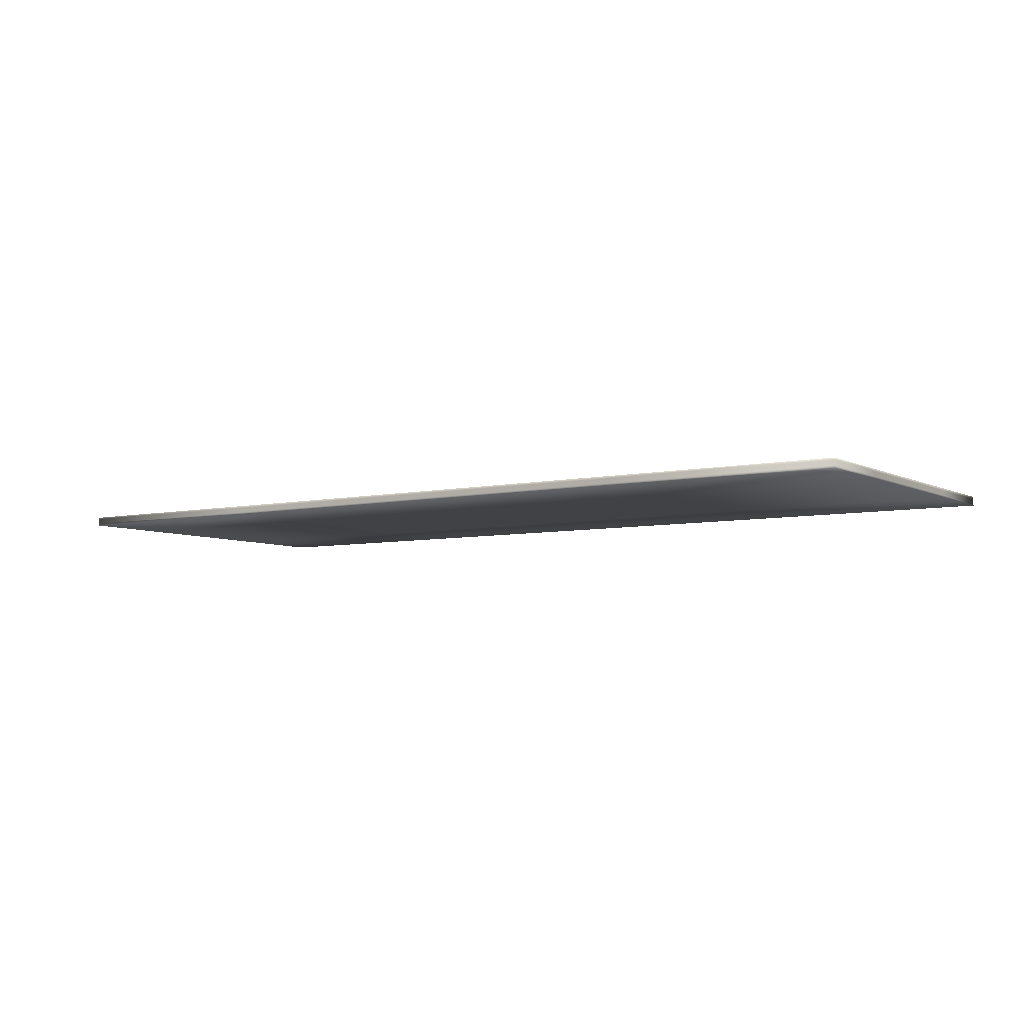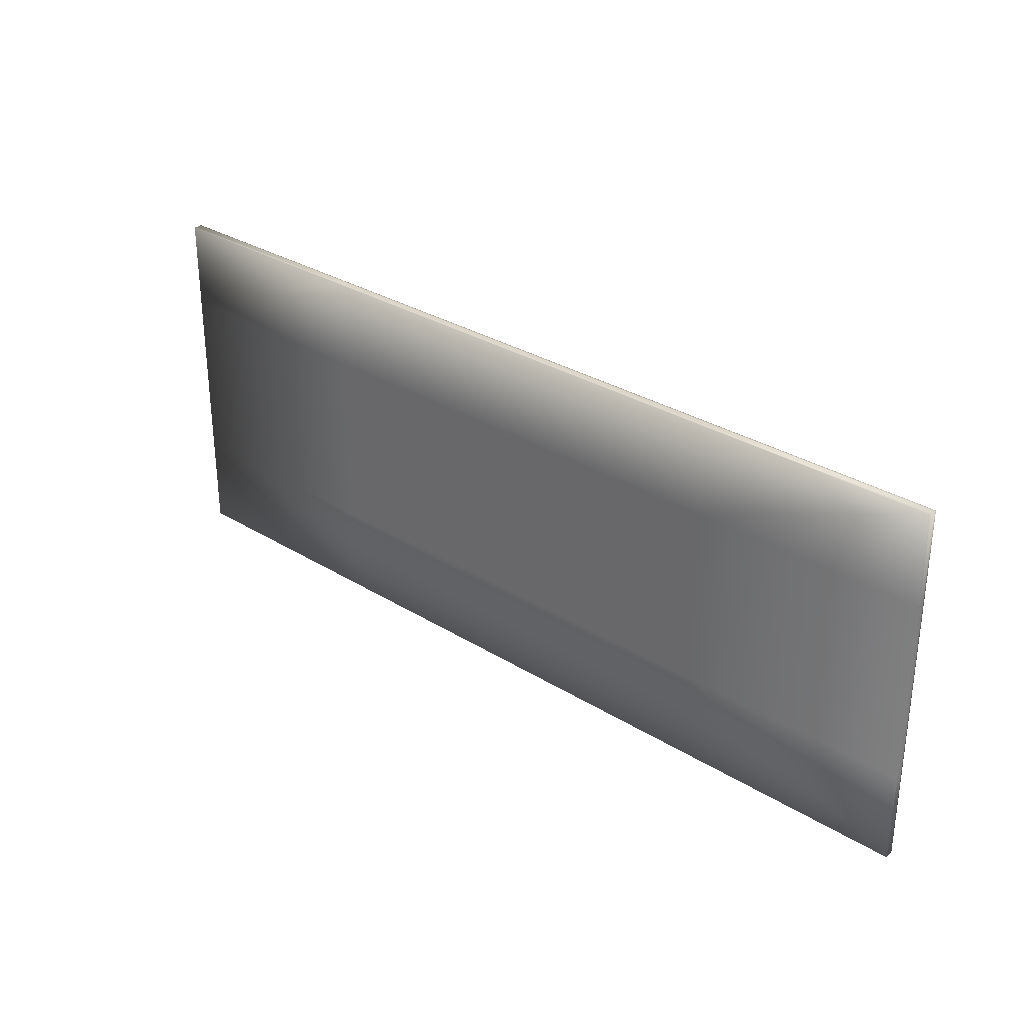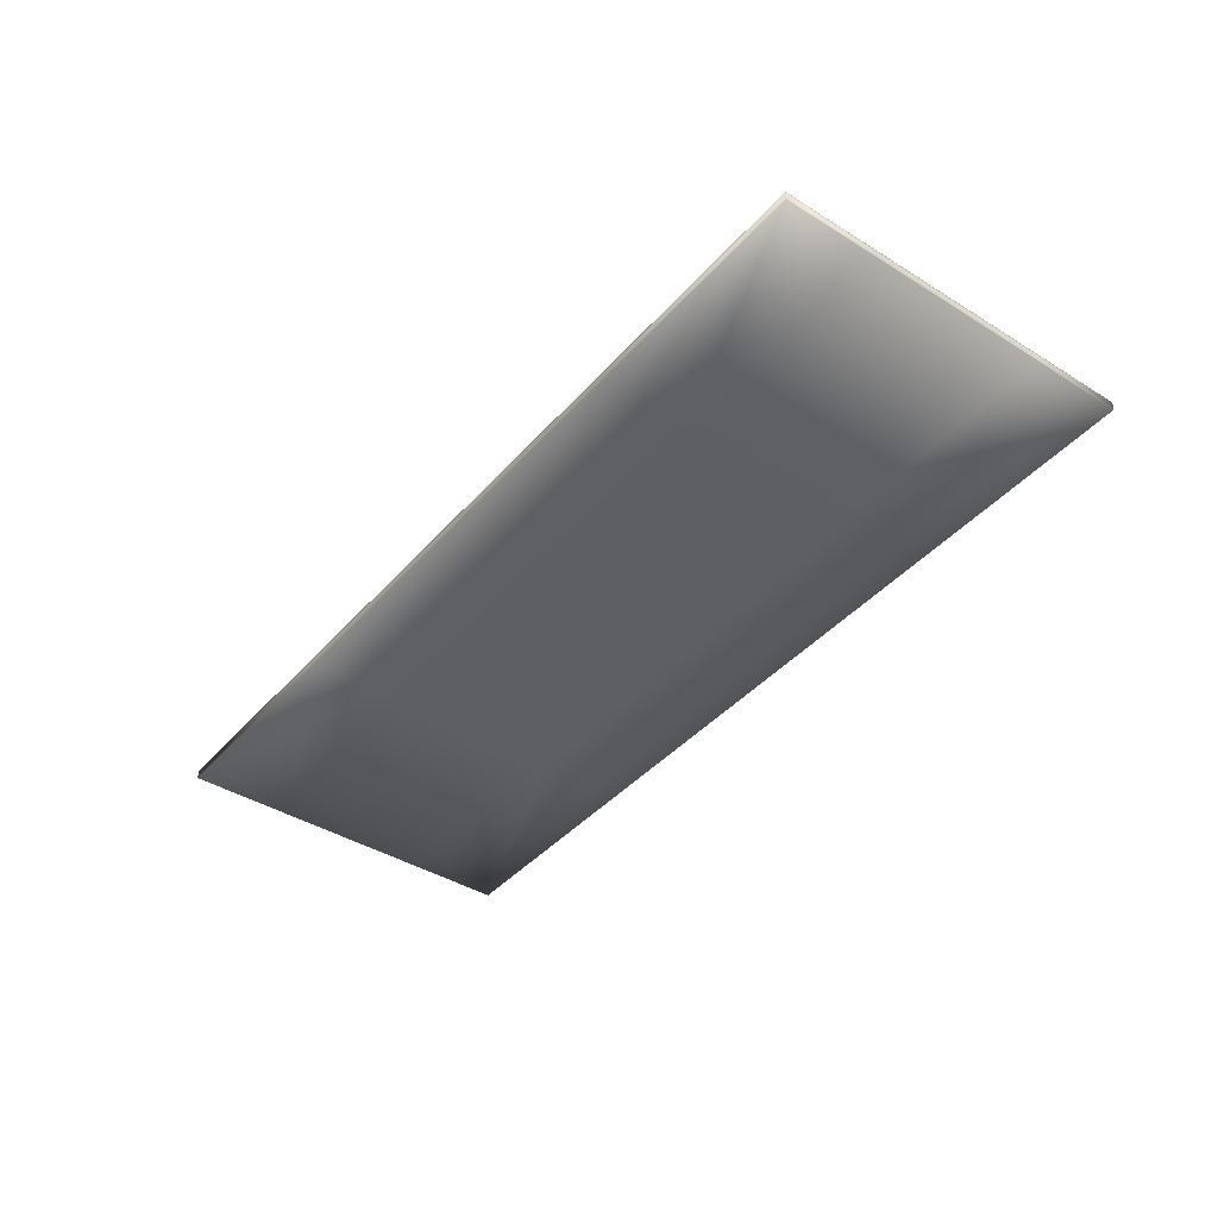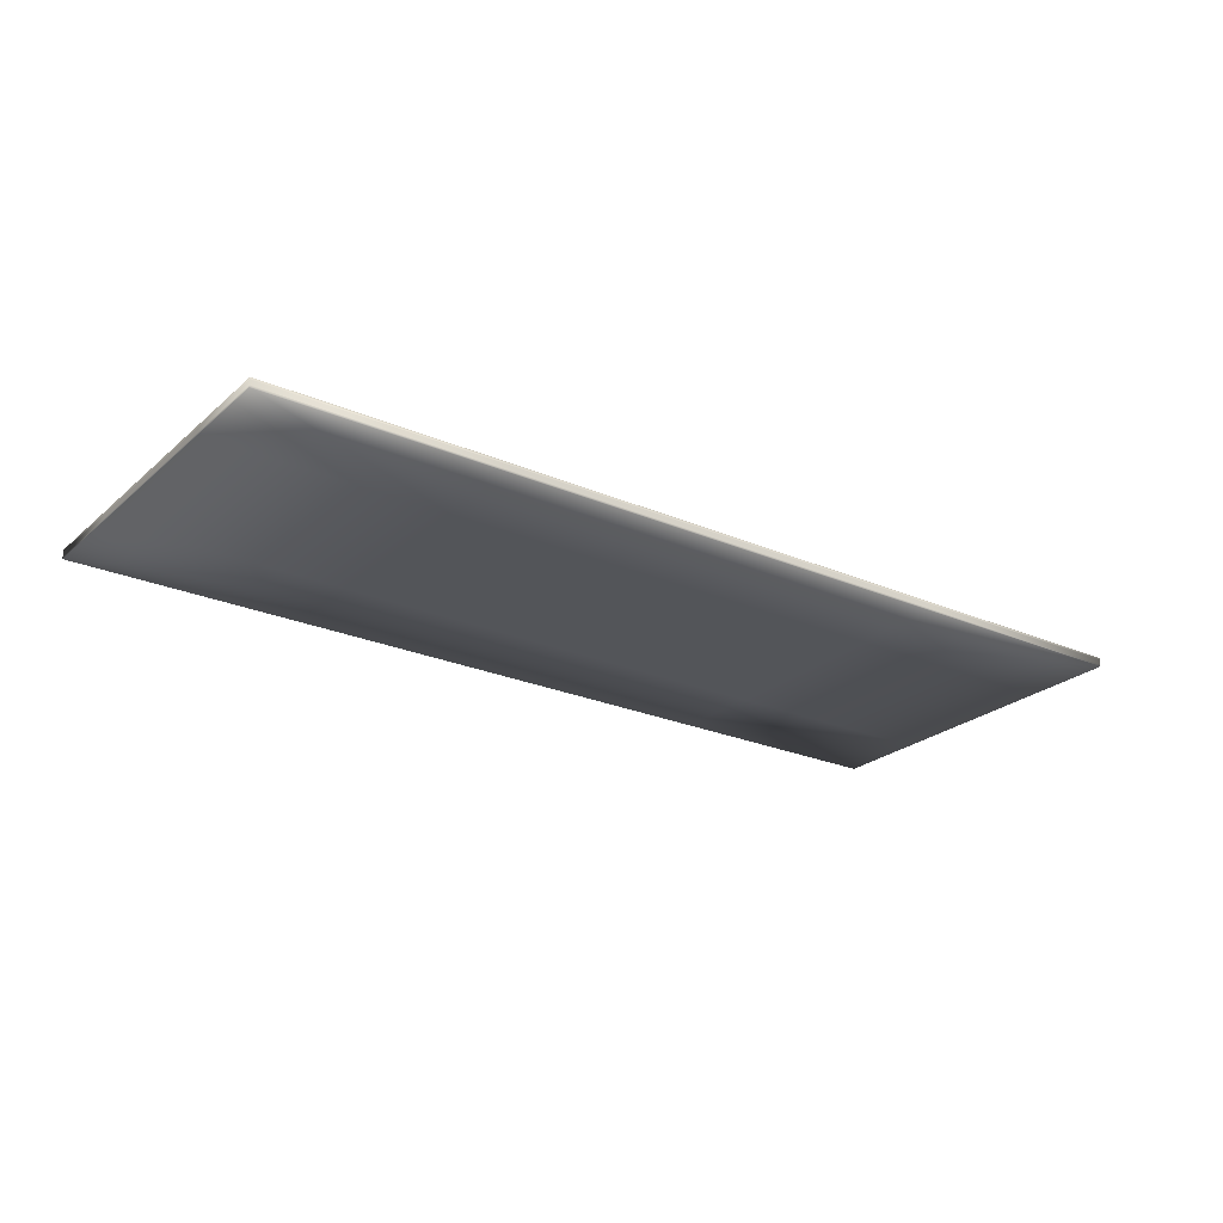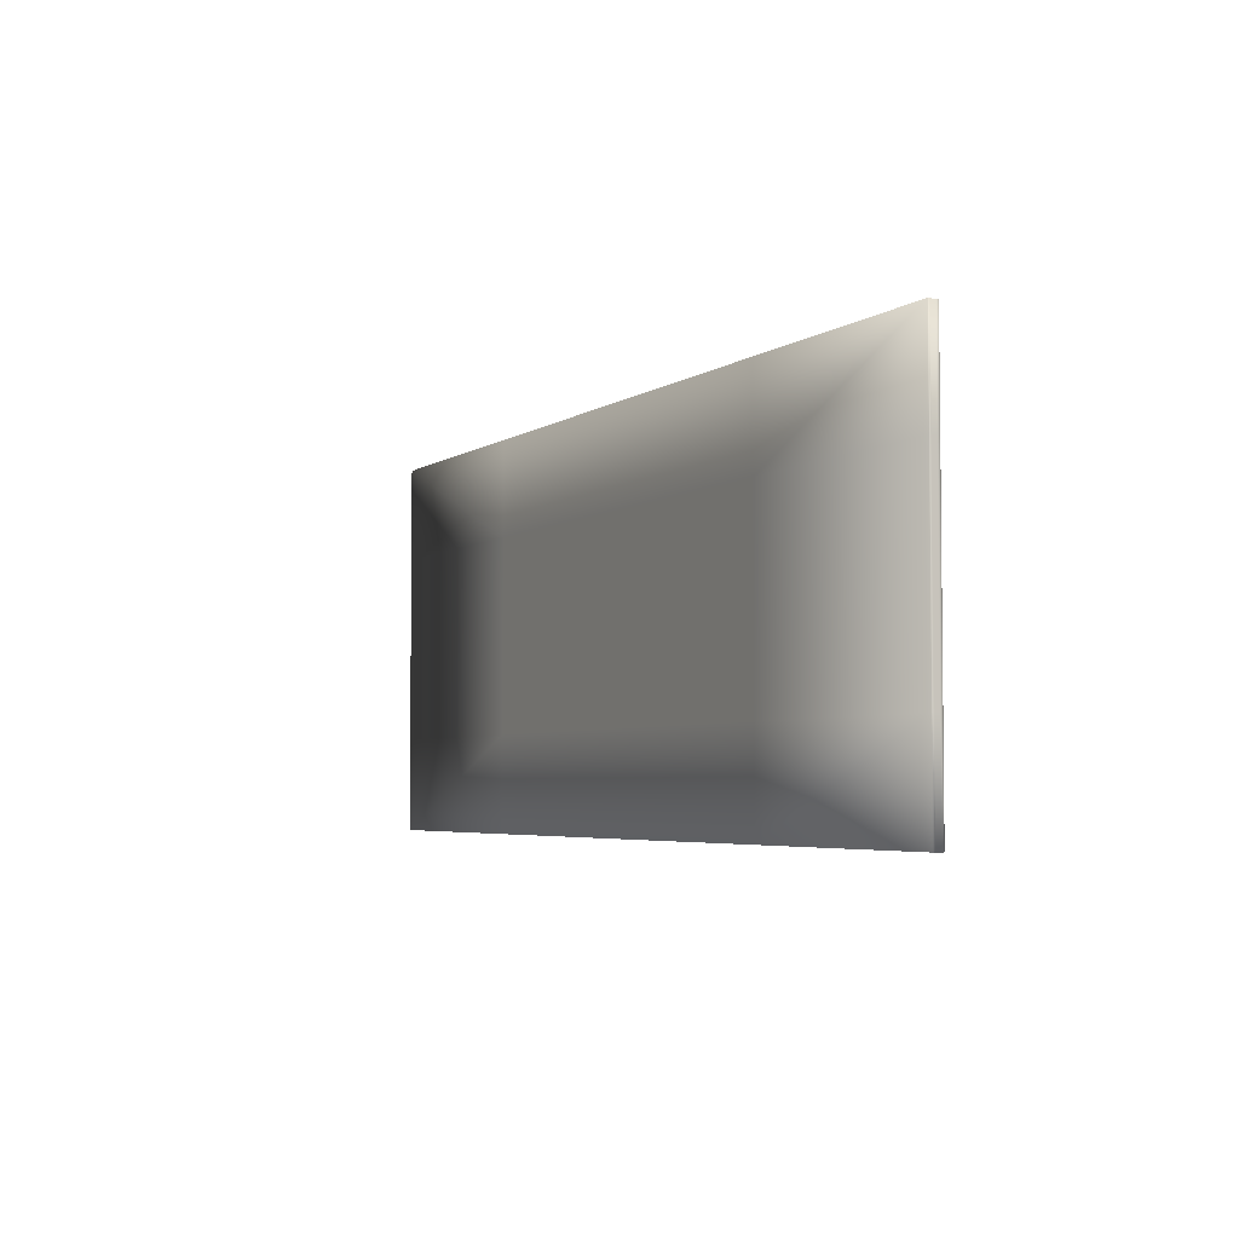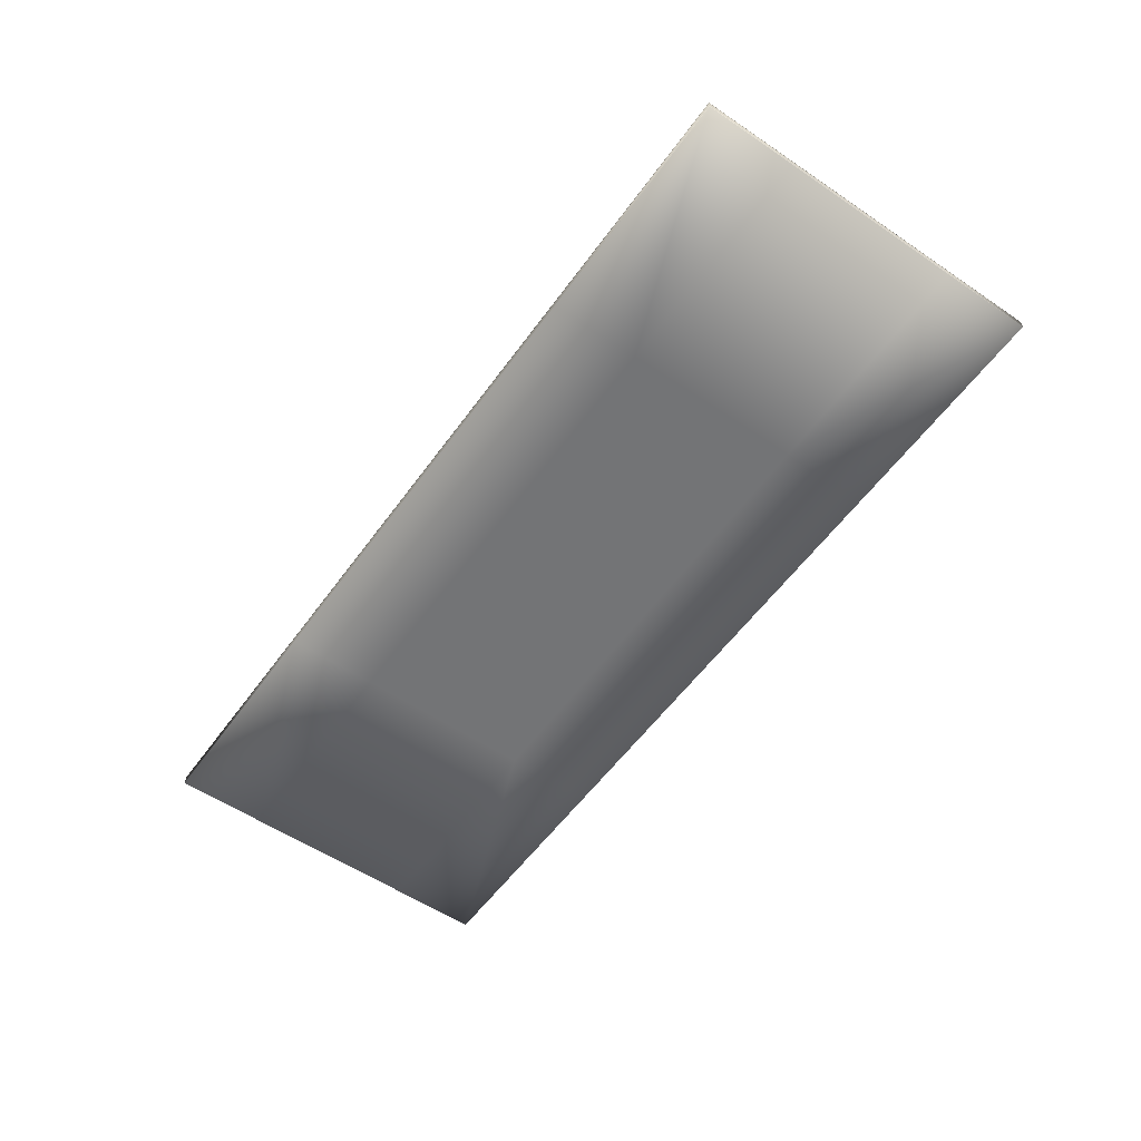
<metadata>
{"format":"obj","ext":"obj","renderer":"f3d","projection":"perspective","resolution":1024,"background":"white","views":[{"elev":-6.1,"azim":-146.2,"up":"+Y"},{"elev":30.5,"azim":-138.1,"up":"+Z"},{"elev":-41.1,"azim":-127.1,"up":"+Y"},{"elev":-24.3,"azim":-35.6,"up":"+Y"},{"elev":-4.2,"azim":63.5,"up":"+Z"},{"elev":-56.1,"azim":-125.3,"up":"+Y"}]}
</metadata>
<code>
v 0 -0.0005 -0.01
v 0.0255 0.0005 0.01
v 0.0255 0.00025 -0.02
v -0.051 -0.00025 -0.02
v 0.051 -0.0005 -0.02
v -0.051 0 0.01
v 0.051 0.0005 0.01
v 0.0255 0.0005 -0.01
v -0.0255 0.0005 -0.02
v 0 0.00025 -0.02
v -0.0255 0 0.02
v -0.051 -0.0005 0.01
v 0.051 0.00025 0.02
v 0.051 0 0
v 0.051 -0.00025 -0.01
v -0.051 0.0005 0
v -0.0255 0 -0.02
v 0 0.0005 -0.02
v -0.0255 0.0005 0
v -0.051 0.0005 0.01
v 0.0255 -0.0005 -0.01
v -0.051 0.00025 -0.02
v 0.051 0.00025 -0.02
v -0.051 0 -0.02
v -0.051 -0.0005 -0.01
v -0.051 0 0.02
v 0 -0.00025 0.02
v 0 -0.0005 0
v 0.051 -0.00025 -0.02
v 0 0 -0.02
v -0.0255 0.00025 0.02
v 0.051 0.00025 0
v 0.051 0.0005 0.02
v 0 -0.0005 0.01
v -0.0255 0.0005 0.02
v 0.051 0.00025 0.01
v 0.051 0.0005 -0.01
v 0.051 -0.0005 0
v 0 -0.0005 0.02
v 0.051 -0.0005 0.01
v -0.0255 0.0005 0.01
v 0.051 -0.00025 0.02
v 0 0.00025 0.02
v 0.0255 -0.0005 0.02
v 0.0255 -0.00025 -0.02
v -0.051 -0.0005 0
v -0.0255 -0.00025 -0.02
v -0.051 0.00025 0
v 0.0255 0 -0.02
v 0.051 0.0005 0
v -0.0255 -0.0005 0.01
v -0.051 0 -0.01
v -0.0255 -0.0005 -0.01
v 0.0255 -0.0005 0.01
v 0.051 -0.0005 0.02
v -0.051 -0.0005 0.02
v 0 0.0005 -0.01
v 0 -0.0005 -0.02
v 0.051 -0.00025 0.01
v 0.051 0.00025 -0.01
v 0.051 0 -0.02
v -0.0255 -0.00025 0.02
v 0.0255 0.0005 0
v 0 0.0005 0.01
v 0.0255 0 0.02
v 0.0255 -0.0005 0
v -0.051 0.0005 0.02
v 0.051 0 -0.01
v 0.0255 -0.0005 -0.02
v -0.051 0.0005 -0.01
v -0.0255 0.00025 -0.02
v -0.0255 0.0005 -0.01
v 0 0.0005 0
v 0.051 -0.00025 0
v 0.0255 -0.00025 0.02
v -0.051 -0.0005 -0.02
v -0.0255 -0.0005 0.02
v -0.051 -0.00025 0.02
v -0.0255 -0.0005 -0.02
v 0.051 0.0005 -0.02
v -0.051 0.0005 -0.02
v -0.051 -0.00025 0
v -0.051 0 0
v 0.0255 0.0005 0.02
v -0.051 0.00025 0.01
v 0.051 -0.0005 -0.01
v 0.051 0 0.01
v -0.0255 -0.0005 0
v -0.051 0.00025 -0.01
v 0.0255 0.0005 -0.02
v 0.051 0 0.02
v -0.051 -0.00025 -0.01
v 0 -0.00025 -0.02
v -0.051 0.00025 0.02
v 0 0.0005 0.02
v 0.0255 0.00025 0.02
v 0 0 0.02
v -0.051 -0.00025 0.01
f 46 53 88
f 79 53 76
f 47 79 76
f 58 79 93
f 76 53 25
f 58 53 79
f 47 76 4
f 82 83 92
f 25 46 92
f 25 53 46
f 47 24 17
f 53 1 28
f 47 30 93
f 47 93 79
f 17 30 47
f 24 47 4
f 92 83 52
f 24 4 92
f 53 58 1
f 76 25 92
f 46 82 92
f 4 76 92
f 52 24 92
f 88 53 28
f 86 74 38
f 58 69 21
f 69 86 21
f 61 29 45
f 29 61 68
f 14 74 68
f 69 29 5
f 86 69 5
f 29 86 5
f 45 93 49
f 58 93 69
f 69 93 45
f 86 15 74
f 61 45 49
f 86 66 21
f 29 69 45
f 15 29 68
f 86 29 15
f 66 86 38
f 74 15 68
f 1 58 21
f 21 66 28
f 1 21 28
f 93 30 49
f 30 17 71
f 30 71 10
f 72 57 18
f 9 72 18
f 9 18 71
f 81 70 72
f 71 18 10
f 57 72 73
f 70 48 16
f 17 24 71
f 89 70 81
f 9 81 72
f 72 19 73
f 24 52 89
f 89 81 22
f 81 9 71
f 48 89 83
f 19 70 16
f 71 24 22
f 52 83 89
f 70 19 72
f 48 70 89
f 81 71 22
f 24 89 22
f 57 8 90
f 18 57 90
f 80 23 90
f 8 57 63
f 23 3 90
f 50 37 63
f 18 90 10
f 37 80 90
f 60 32 68
f 61 60 68
f 60 61 23
f 60 23 80
f 63 57 73
f 60 37 50
f 32 60 50
f 3 23 49
f 32 14 68
f 37 60 80
f 8 37 90
f 37 8 63
f 10 3 49
f 90 3 10
f 23 61 49
f 30 10 49
f 56 78 98
f 83 82 98
f 56 77 78
f 12 56 98
f 62 26 78
f 51 46 88
f 56 51 77
f 39 62 77
f 97 62 27
f 34 39 51
f 83 98 6
f 12 46 51
f 46 12 98
f 51 39 77
f 97 11 62
f 26 6 98
f 77 62 78
f 62 39 27
f 56 12 51
f 26 62 11
f 34 51 88
f 78 26 98
f 82 46 98
f 34 88 28
f 40 66 38
f 74 40 38
f 44 54 55
f 42 75 55
f 75 97 27
f 39 75 27
f 97 75 65
f 44 75 39
f 40 55 54
f 74 14 87
f 59 40 74
f 59 74 87
f 54 66 40
f 44 39 54
f 40 59 55
f 66 34 28
f 59 42 55
f 75 44 55
f 54 39 34
f 66 54 34
f 65 75 91
f 75 42 91
f 42 59 91
f 59 87 91
f 31 35 94
f 41 64 73
f 41 35 95
f 64 2 63
f 85 26 94
f 33 84 96
f 19 41 73
f 95 84 64
f 85 20 48
f 85 67 20
f 85 83 6
f 96 97 65
f 85 6 26
f 41 19 20
f 14 32 87
f 41 67 35
f 35 67 94
f 67 41 20
f 26 31 94
f 83 85 48
f 96 65 91
f 36 50 7
f 96 84 95
f 84 33 7
f 36 32 50
f 20 19 16
f 48 20 16
f 36 33 13
f 31 11 97
f 97 96 43
f 96 95 43
f 33 96 13
f 31 97 43
f 95 35 43
f 35 31 43
f 2 84 7
f 33 36 7
f 13 96 91
f 41 95 64
f 84 2 64
f 32 36 87
f 31 26 11
f 2 7 63
f 7 50 63
f 67 85 94
f 87 36 91
f 36 13 91
f 64 63 73

</code>
